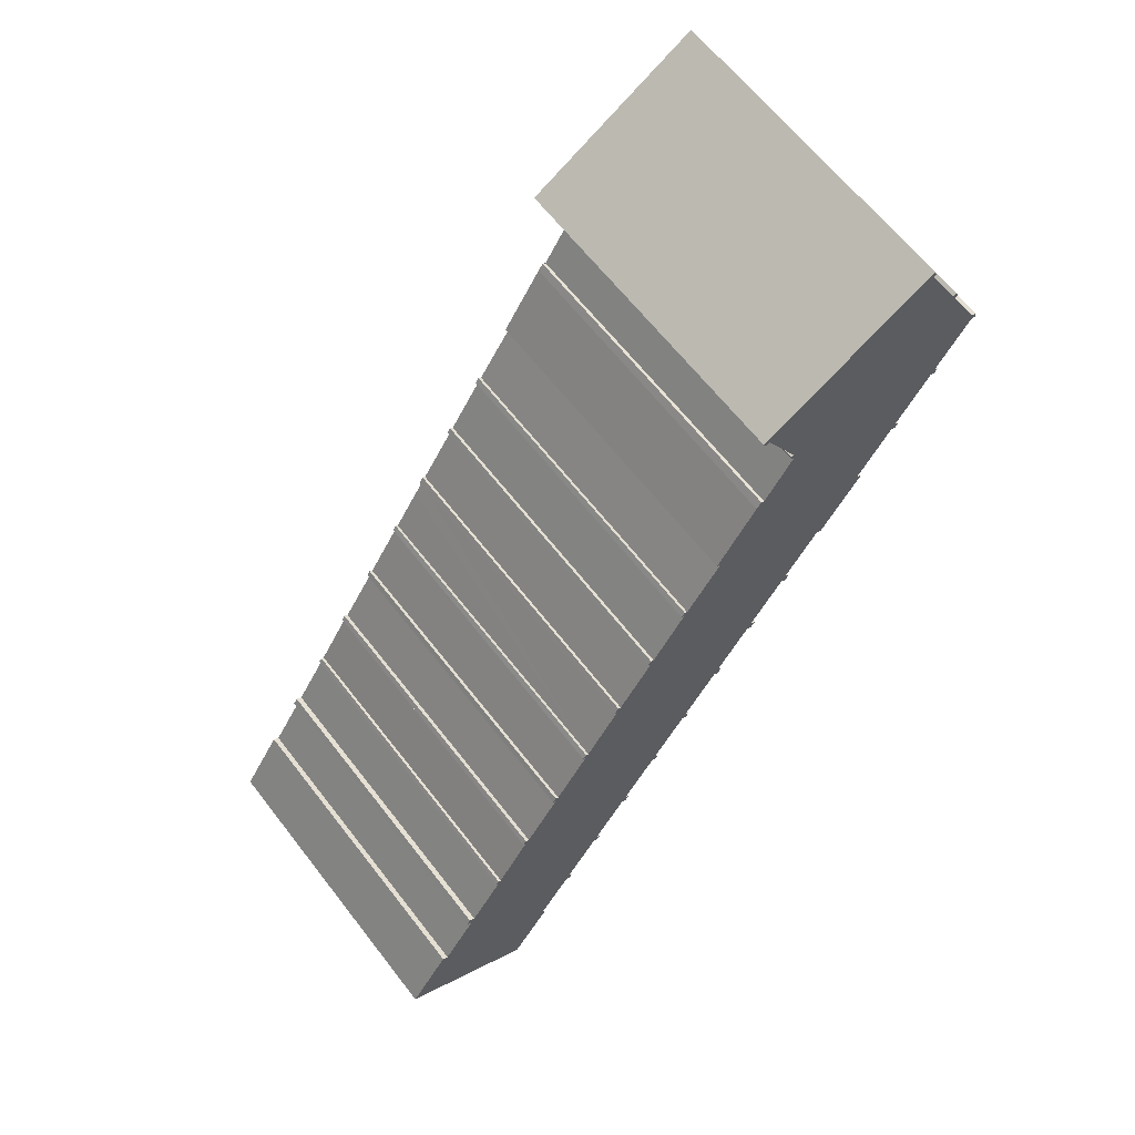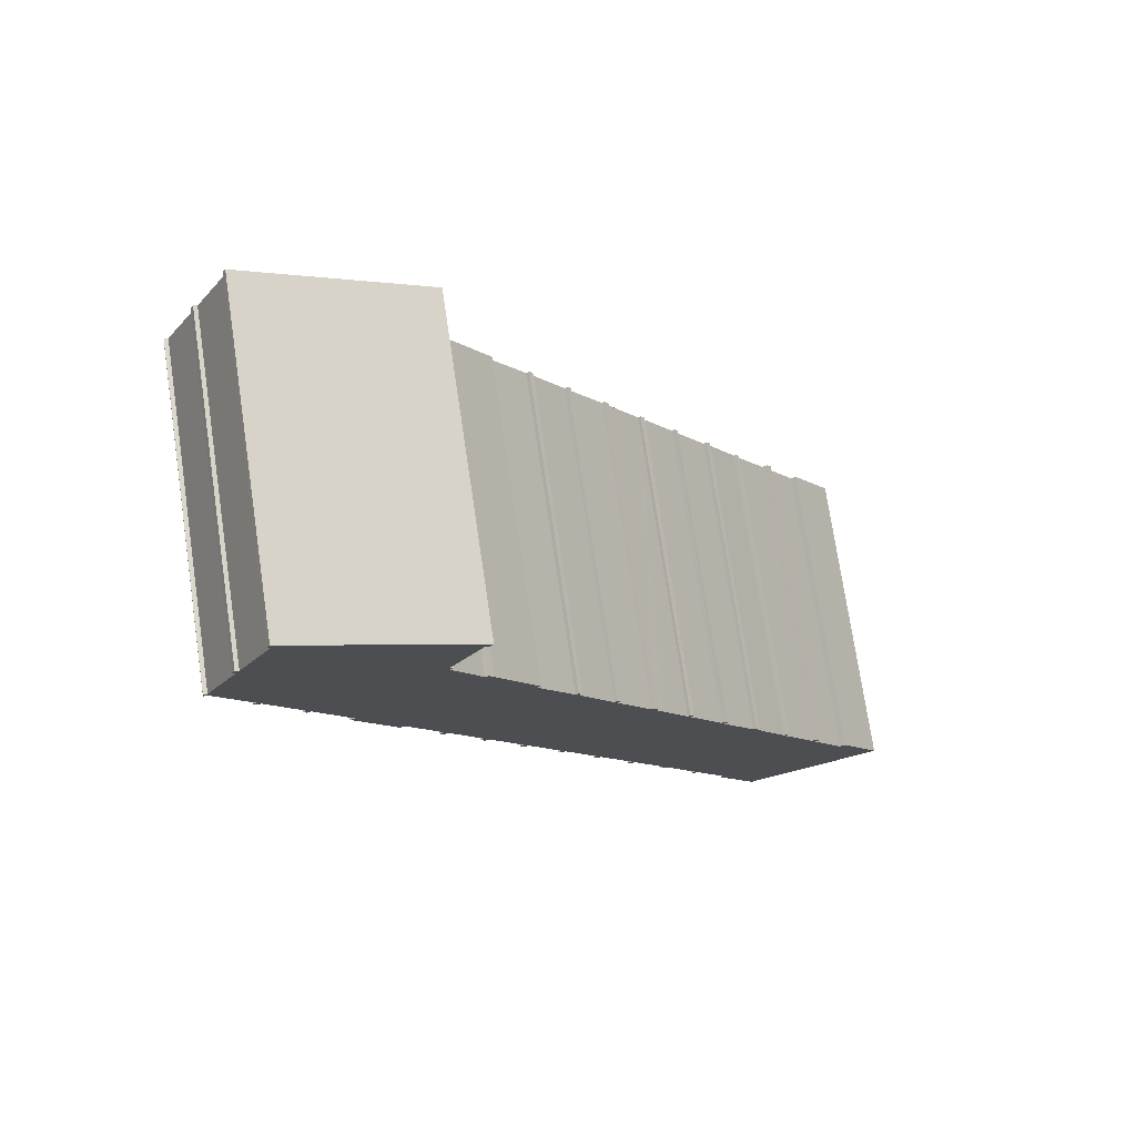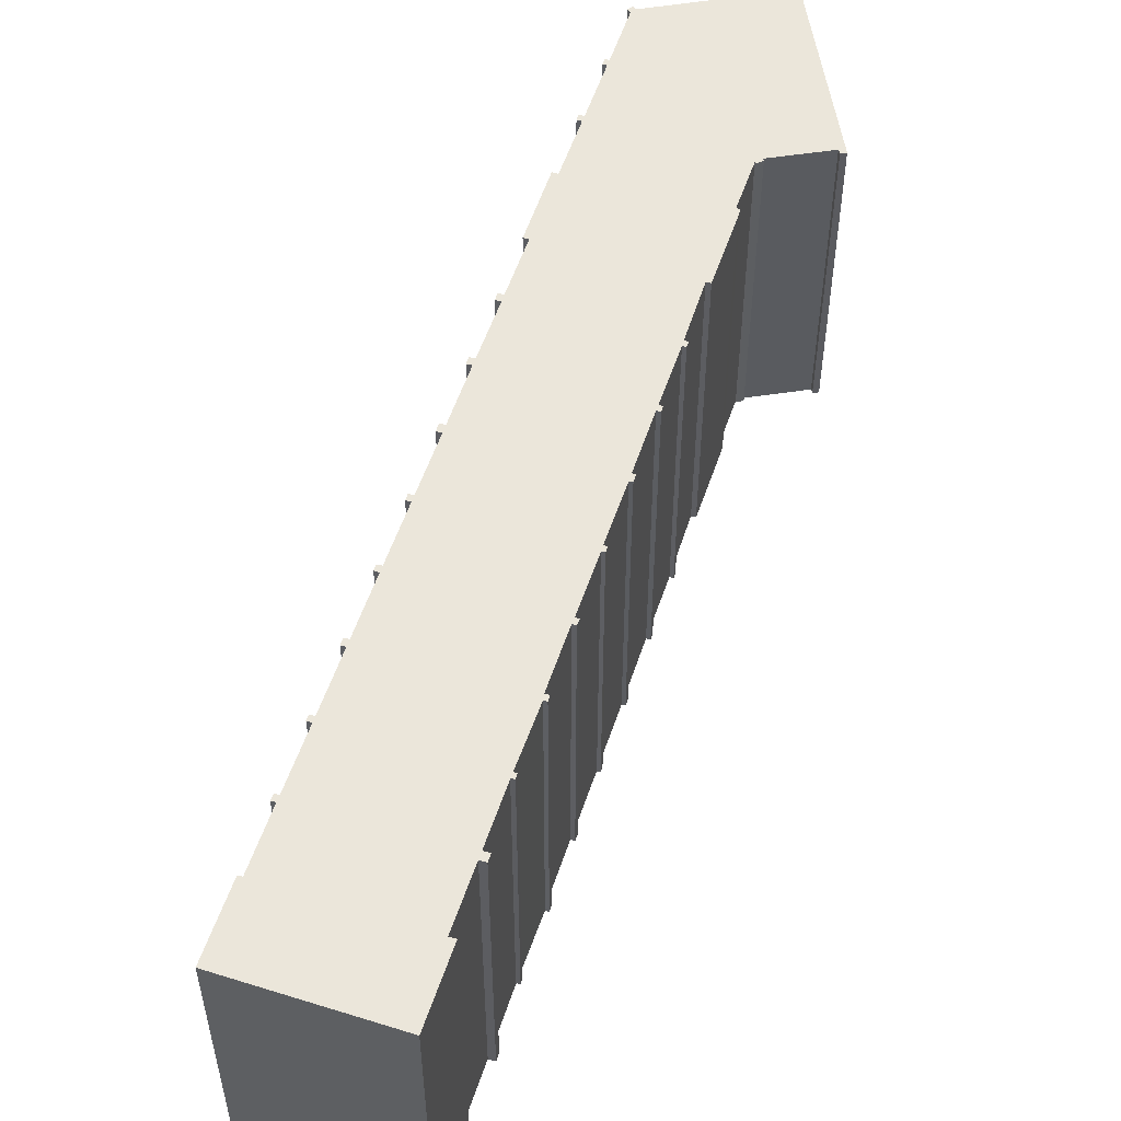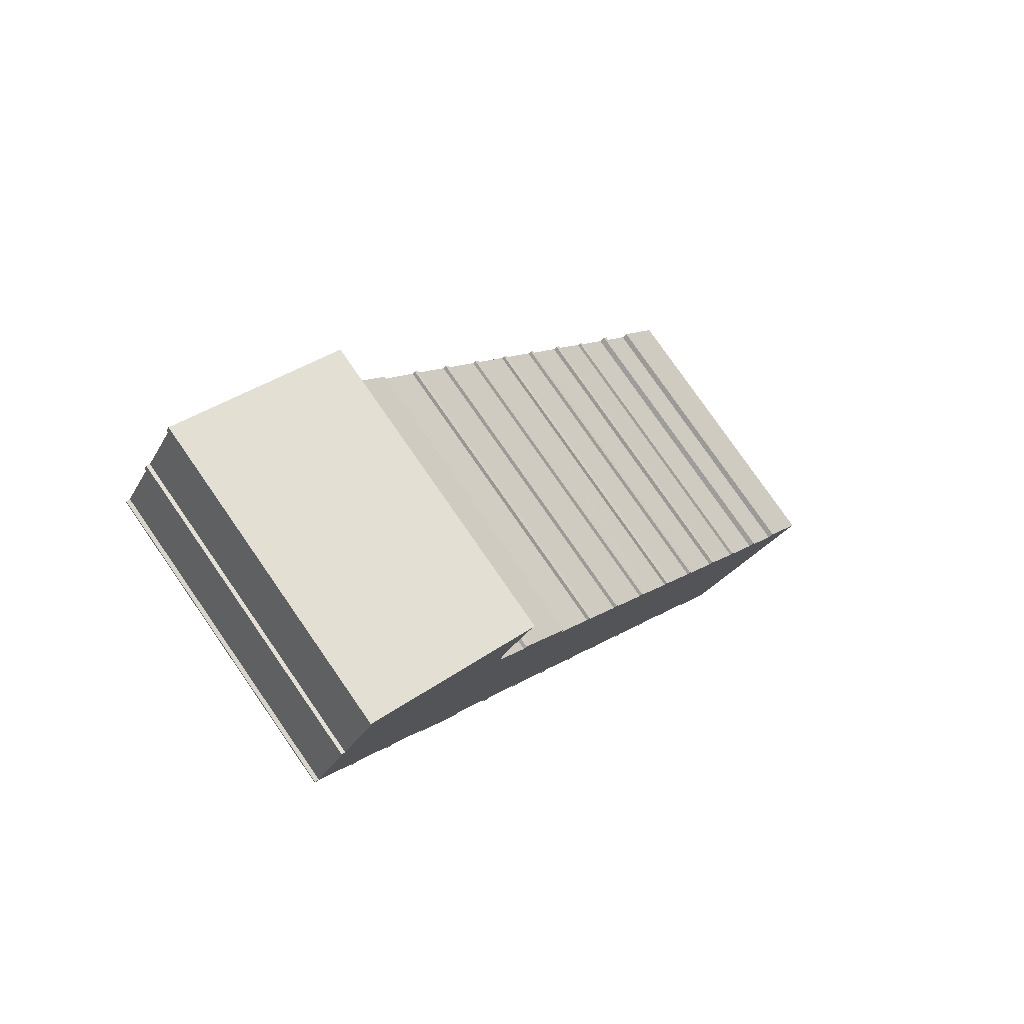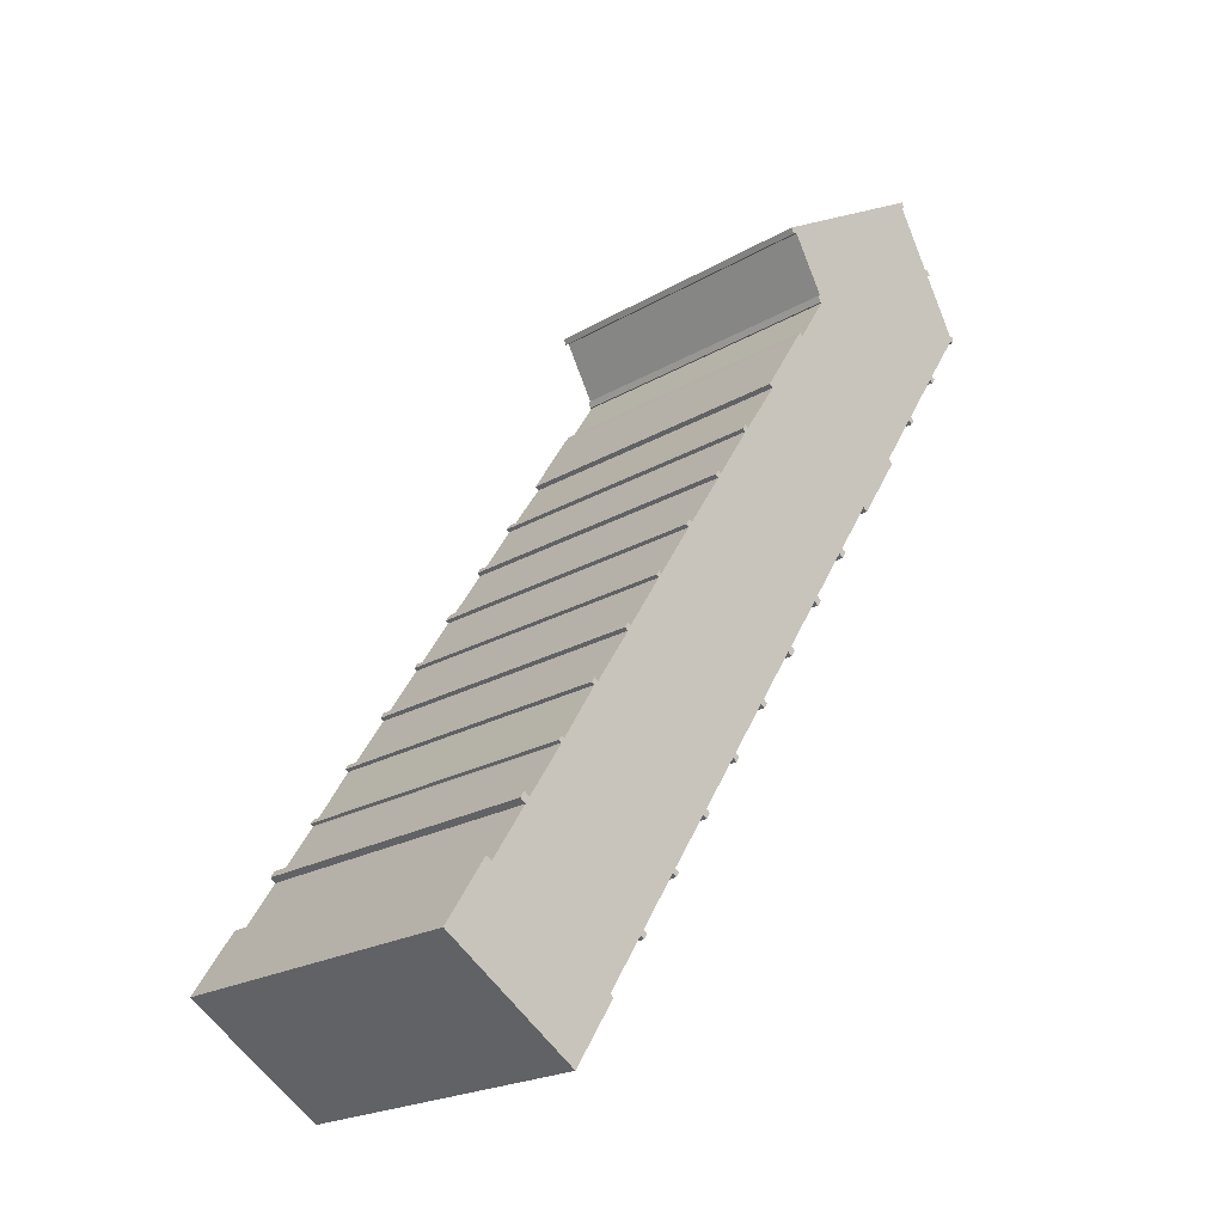
<metadata>
{"format":"obj","ext":"obj","renderer":"f3d","projection":"perspective","resolution":1024,"background":"white","views":[{"elev":63.3,"azim":-37.6,"up":"+Z"},{"elev":74.4,"azim":171.5,"up":"+Z"},{"elev":54.7,"azim":-129.0,"up":"+Y"},{"elev":79.0,"azim":145.2,"up":"+Z"},{"elev":-21.8,"azim":-44.4,"up":"+Z"}]}
</metadata>
<code>
v  5.494 22.05 8.557
v  5.585 22.05 7.829
v  5.205 22.05 8.102
v  5.882 22.05 8.292
v  8.208 22.05 12.34
v  8.174 22.05 11.91
v  8.002 22.05 12.04
v  8.406 22.05 12.21
v  8.169 22.05 11.84
v  10.74 22.05 16.44
v  10.73 22.05 15.97
v  10.51 22.05 16.1
v  11 22.05 16.25
v  13.39 22.05 20.51
v  13.4 22.05 19.98
v  13.16 22.05 20.14
v  13.61 22.05 20.36
v  16 22.05 24.52
v  15.97 22.05 24.05
v  15.76 22.05 24.18
v  16.2 22.05 24.37
v  18.66 22.05 28.68
v  18.56 22.05 28.07
v  18.38 22.05 28.23
v  18.87 22.05 28.53
v  21.26 22.05 32.75
v  21.27 22.05 32.24
v  21.04 22.05 32.41
v  21.49 22.05 32.59
v  23.84 22.05 36.74
v  23.83 22.05 36.25
v  23.61 22.05 36.4
v  24.06 22.05 36.58
v  31.62 22.05 48.38
v  11.98 22.05 -1.501
v  29.6 22.05 45.19
v  14.33 22.05 2.152
v  31.49 22.05 48.38
v  31.35 22.05 48.83
v  31.53 22.05 48.89
v  29.03 22.05 44.84
v  26.5 22.05 40.26
v  26.23 22.05 40.45
v  9.412 22.05 -6.05
v  9.922 22.05 -5.258
v  12.23 22.05 -1.674
v  29.37 22.05 45.33
v  0.12 22.05 0.186
v  0 22.05 1.35e-15
v  2.855 22.05 4.44
v  3.235 22.05 4.167
v  17.98 22.05 27.17
v  40.98 22.05 59.59
v  40.78 22.05 59.46
v  40.78 22.05 59.95
v  29.18 22.05 53.2
v  29.04 22.05 52.63
v  28.81 22.05 52.99
v  36.94 22.05 57.72
v  29.31 22.05 52.76
v  31.4 22.05 49.11
v  14.56 22.05 2.536
v  16.92 22.05 6.223
v  17.14 22.05 6.573
v  19.5 22.05 10.23
v  40.44 22.05 59.75
v  19.77 22.05 10.65
v  22.12 22.05 14.31
v  22.37 22.05 14.69
v  24.71 22.05 18.34
v  24.95 22.05 18.71
v  24.99 22.05 18.13
v  25.25 22.05 18.52
v  43.49 22.05 55.14
v  43.26 22.05 55
v  43.3 22.05 55.51
v  27.3 22.05 22.39
v  43.05 22.05 55.36
v  27.62 22.05 22.88
v  29.96 22.05 26.51
v  30.24 22.05 26.95
v  32.53 22.05 30.54
v  32.83 22.05 30.98
v  35.16 22.05 34.62
v  35.48 22.05 34.39
v  43.81 22.05 54.03
v  36.81 22.05 36.45
v  37.99 22.05 39.02
v  38.43 22.05 39.7
v  45.47 22.05 51.04
v  40.36 22.05 42.71
v  40.59 22.05 43.08
v  42.94 22.05 46.73
v  43.17 22.05 47.09
v  45.46 22.05 50.59
v  45.75 22.05 51.06
v  45.81 22.05 50.65
v  43.19 22.05 46.57
v  43.42 22.05 46.94
v  40.65 22.05 42.51
v  40.87 22.05 42.87
v  37.71 22.05 37.84
v  38.34 22.05 38.81
v  32.86 22.05 30.32
v  33.15 22.05 30.77
v  30.26 22.05 26.28
v  30.54 22.05 26.71
v  27.62 22.05 22.17
v  27.92 22.05 22.64
v  22.42 22.05 14.12
v  22.64 22.05 14.48
v  19.79 22.05 10.04
v  20.04 22.05 10.44
v  17.2 22.05 6.029
v  17.43 22.05 6.379
v  14.59 22.05 1.971
v  14.82 22.05 2.33
v  0 0 0
v  2.855 -2.719e-16 4.44
v  0.12 -1.139e-17 0.186
v  3.235 -2.552e-16 4.167
v  5.585 -4.794e-16 7.829
v  5.205 -4.961e-16 8.102
v  5.494 -5.24e-16 8.557
v  5.882 -5.077e-16 8.292
v  8.169 -7.251e-16 11.84
v  8.002 -7.372e-16 12.04
v  8.208 -7.558e-16 12.34
v  8.406 -7.478e-16 12.21
v  10.73 -9.776e-16 15.97
v  10.51 -9.859e-16 16.1
v  10.74 -1.007e-15 16.44
v  11 -9.952e-16 16.25
v  13.4 -1.223e-15 19.98
v  13.16 -1.233e-15 20.14
v  13.39 -1.256e-15 20.51
v  13.61 -1.246e-15 20.36
v  15.97 -1.473e-15 24.05
v  15.76 -1.48e-15 24.18
v  16 -1.501e-15 24.52
v  16.2 -1.492e-15 24.37
v  18.56 -1.719e-15 28.07
v  17.98 -1.663e-15 27.17
v  18.38 -1.729e-15 28.23
v  18.66 -1.756e-15 28.68
v  18.87 -1.747e-15 28.53
v  21.27 -1.974e-15 32.24
v  21.04 -1.984e-15 32.41
v  21.26 -2.005e-15 32.75
v  21.49 -1.996e-15 32.59
v  23.83 -2.219e-15 36.25
v  23.61 -2.229e-15 36.4
v  23.84 -2.25e-15 36.74
v  24.06 -2.24e-15 36.58
v  26.5 -2.465e-15 40.26
v  26.23 -2.477e-15 40.45
v  29.03 -2.746e-15 44.84
v  29.37 -2.776e-15 45.33
v  29.6 -2.767e-15 45.19
v  31.62 -2.962e-15 48.38
v  28.81 -3.245e-15 52.99
v  29.18 -3.258e-15 53.2
v  40.78 -3.671e-15 59.95
v  36.94 -3.534e-15 57.72
v  40.44 -3.659e-15 59.75
v  43.05 -3.39e-15 55.36
v  43.3 -3.399e-15 55.51
v  17.14 -4.025e-16 6.573
v  17.43 -3.906e-16 6.379
v  14.56 -1.553e-16 2.536
v  14.82 -1.427e-16 2.33
v  11.98 9.191e-17 -1.501
v  12.23 1.025e-16 -1.674
v  40.98 -3.649e-15 59.59
v  40.78 -3.641e-15 59.46
v  43.49 -3.376e-15 55.14
v  43.26 -3.368e-15 55
v  45.47 -3.125e-15 51.04
v  43.81 -3.308e-15 54.03
v  43.17 -2.884e-15 47.09
v  43.42 -2.874e-15 46.94
v  40.59 -2.638e-15 43.08
v  40.87 -2.625e-15 42.87
v  37.99 -2.389e-15 39.02
v  38.34 -2.377e-15 38.81
v  32.83 -1.897e-15 30.98
v  33.15 -1.884e-15 30.77
v  30.24 -1.65e-15 26.95
v  30.54 -1.636e-15 26.71
v  27.62 -1.401e-15 22.88
v  27.92 -1.387e-15 22.64
v  24.95 -1.146e-15 18.71
v  25.25 -1.134e-15 18.52
v  22.37 -8.996e-16 14.69
v  22.64 -8.868e-16 14.48
v  19.77 -6.524e-16 10.65
v  20.04 -6.395e-16 10.44
v  17.2 -3.692e-16 6.029
v  16.92 -3.81e-16 6.223
v  14.59 -1.207e-16 1.971
v  14.33 -1.318e-16 2.152
v  9.412 3.705e-16 -6.05
v  8.174 -7.291e-16 11.91
v  31.49 -2.962e-15 48.38
v  31.53 -2.994e-15 48.89
v  29.31 -3.23e-15 52.76
v  31.4 -3.007e-15 49.11
v  29.04 -3.223e-15 52.63
v  45.81 -3.102e-15 50.65
v  45.46 -3.098e-15 50.59
v  43.19 -2.851e-15 46.57
v  42.94 -2.861e-15 46.73
v  40.65 -2.603e-15 42.51
v  40.36 -2.615e-15 42.71
v  35.48 -2.106e-15 34.39
v  35.16 -2.12e-15 34.62
v  32.86 -1.857e-15 30.32
v  32.53 -1.87e-15 30.54
v  30.26 -1.609e-15 26.28
v  29.96 -1.623e-15 26.51
v  27.62 -1.357e-15 22.17
v  27.3 -1.371e-15 22.39
v  24.99 -1.11e-15 18.13
v  24.71 -1.123e-15 18.34
v  22.42 -8.646e-16 14.12
v  22.12 -8.762e-16 14.31
v  19.79 -6.147e-16 10.04
v  19.5 -6.266e-16 10.23
v  31.35 -2.99e-15 48.83
v  45.75 -3.127e-15 51.06
v  9.922 3.22e-16 -5.258
v  38.43 -2.431e-15 39.7
v  37.71 -2.317e-15 37.84
v  36.81 -2.232e-15 36.45
g defaultobject
f 1 2 3
f 2 1 4
f 5 6 7
f 6 5 8
f 6 8 9
f 10 11 12
f 11 10 13
f 14 15 16
f 15 14 17
f 18 19 20
f 19 18 21
f 22 23 24
f 23 22 25
f 26 27 28
f 27 26 29
f 30 31 32
f 31 30 33
f 34 35 36
f 35 34 37
f 38 39 40
f 41 42 43
f 42 41 44
f 44 41 45
f 45 41 35
f 45 35 46
f 35 41 47
f 35 47 36
f 48 44 49
f 44 48 50
f 44 50 51
f 44 51 2
f 44 2 4
f 44 4 9
f 44 9 8
f 44 8 11
f 44 11 13
f 44 13 15
f 44 15 17
f 44 17 19
f 44 19 21
f 44 21 52
f 44 52 23
f 44 23 25
f 44 25 27
f 44 27 29
f 44 29 31
f 44 31 33
f 44 33 42
f 53 54 55
f 56 57 58
f 57 56 59
f 57 59 60
f 60 59 61
f 61 59 40
f 40 59 38
f 38 59 34
f 34 59 37
f 37 59 62
f 62 59 63
f 63 59 64
f 64 59 65
f 65 59 66
f 65 66 67
f 67 66 68
f 68 66 69
f 69 66 70
f 70 66 71
f 70 71 72
f 72 71 73
f 74 75 76
f 55 71 66
f 71 55 77
f 77 55 54
f 77 54 78
f 77 78 79
f 79 78 80
f 80 78 81
f 81 78 82
f 82 78 83
f 83 78 84
f 84 78 85
f 85 78 76
f 85 76 75
f 85 75 86
f 85 86 87
f 87 86 88
f 88 86 89
f 89 86 90
f 89 90 91
f 91 90 92
f 92 90 93
f 93 90 94
f 94 90 95
f 95 90 96
f 95 96 97
f 94 98 93
f 98 94 99
f 92 100 91
f 100 92 101
f 88 102 87
f 102 88 103
f 83 104 82
f 104 83 105
f 81 106 80
f 106 81 107
f 79 108 77
f 108 79 109
f 69 110 68
f 110 69 111
f 67 112 65
f 112 67 113
f 64 114 63
f 114 64 115
f 62 116 37
f 116 62 117
f 118 48 49
f 48 118 50
f 50 118 119
f 119 118 120
f 121 2 51
f 2 121 122
f 123 1 3
f 1 123 124
f 125 9 4
f 9 125 126
f 127 5 7
f 5 127 128
f 129 11 8
f 11 129 130
f 131 10 12
f 10 131 132
f 133 15 13
f 15 133 134
f 135 14 16
f 14 135 136
f 137 19 17
f 19 137 138
f 139 18 20
f 18 139 140
f 141 52 21
f 52 141 23
f 23 141 142
f 142 141 143
f 144 22 24
f 22 144 145
f 146 27 25
f 27 146 147
f 148 26 28
f 26 148 149
f 150 31 29
f 31 150 151
f 152 30 32
f 30 152 153
f 154 42 33
f 42 154 155
f 156 41 43
f 41 156 157
f 157 47 41
f 47 157 158
f 159 34 36
f 34 159 160
f 161 56 58
f 56 161 59
f 59 161 66
f 66 161 55
f 55 161 162
f 55 162 163
f 163 162 164
f 163 164 165
f 166 76 78
f 76 166 167
f 168 115 64
f 115 168 169
f 170 117 62
f 117 170 171
f 172 46 35
f 46 172 173
f 119 51 50
f 51 119 121
f 124 4 1
f 4 124 125
f 128 8 5
f 8 128 129
f 132 13 10
f 13 132 133
f 136 17 14
f 17 136 137
f 140 21 18
f 21 140 141
f 145 25 22
f 25 145 146
f 149 29 26
f 29 149 150
f 153 33 30
f 33 153 154
f 158 36 47
f 36 158 159
f 163 53 55
f 53 163 174
f 175 78 54
f 78 175 166
f 167 74 76
f 74 167 176
f 177 86 75
f 86 177 90
f 90 177 178
f 178 177 179
f 180 99 94
f 99 180 181
f 182 101 92
f 101 182 183
f 184 103 88
f 103 184 185
f 186 105 83
f 105 186 187
f 188 107 81
f 107 188 189
f 190 109 79
f 109 190 191
f 192 73 71
f 73 192 193
f 194 111 69
f 111 194 195
f 196 113 67
f 113 196 197
f 198 63 114
f 63 198 199
f 200 37 116
f 37 200 201
f 202 49 44
f 49 202 118
f 122 3 2
f 3 122 123
f 203 7 6
f 7 203 127
f 130 12 11
f 12 130 131
f 134 16 15
f 16 134 135
f 138 20 19
f 20 138 139
f 142 24 23
f 24 142 144
f 147 28 27
f 28 147 148
f 151 32 31
f 32 151 152
f 155 43 42
f 43 155 156
f 160 38 34
f 38 160 204
f 205 61 40
f 61 205 60
f 60 205 206
f 206 205 207
f 208 58 57
f 58 208 161
f 209 95 97
f 95 209 210
f 211 93 98
f 93 211 212
f 213 91 100
f 91 213 214
f 215 84 85
f 84 215 216
f 217 82 104
f 82 217 218
f 219 80 106
f 80 219 220
f 221 77 108
f 77 221 222
f 223 70 72
f 70 223 224
f 225 68 110
f 68 225 226
f 227 65 112
f 65 227 228
f 126 6 9
f 6 126 203
f 204 39 38
f 39 204 229
f 229 40 39
f 40 229 205
f 178 96 90
f 96 178 230
f 228 64 65
f 64 228 168
f 169 114 115
f 114 169 198
f 199 62 63
f 62 199 170
f 171 116 117
f 116 171 200
f 201 35 37
f 35 201 172
f 173 45 46
f 45 173 44
f 44 173 202
f 202 173 231
f 206 57 60
f 57 206 208
f 174 54 53
f 54 174 175
f 176 75 74
f 75 176 177
f 210 94 95
f 94 210 180
f 181 98 99
f 98 181 211
f 212 92 93
f 92 212 182
f 183 100 101
f 100 183 213
f 214 89 91
f 89 214 88
f 88 214 184
f 184 214 232
f 185 102 103
f 102 185 87
f 87 185 85
f 85 185 233
f 85 233 215
f 215 233 234
f 216 83 84
f 83 216 186
f 187 104 105
f 104 187 217
f 218 81 82
f 81 218 188
f 189 106 107
f 106 189 219
f 220 79 80
f 79 220 190
f 191 108 109
f 108 191 221
f 222 71 77
f 71 222 192
f 193 72 73
f 72 193 223
f 224 69 70
f 69 224 194
f 195 110 111
f 110 195 225
f 226 67 68
f 67 226 196
f 197 112 113
f 112 197 227
f 230 97 96
f 97 230 209
f 171 201 200
f 169 199 198
f 197 228 227
f 231 118 202
f 118 231 173
f 118 173 172
f 118 172 201
f 118 201 171
f 118 171 170
f 118 170 199
f 118 199 120
f 120 199 121
f 120 121 119
f 121 199 169
f 121 169 168
f 195 226 225
f 193 224 223
f 191 222 221
f 189 220 219
f 187 218 217
f 228 121 168
f 121 228 122
f 122 228 197
f 122 197 196
f 122 196 226
f 122 226 125
f 122 125 123
f 125 226 126
f 126 226 195
f 126 195 194
f 126 194 224
f 126 224 203
f 203 224 127
f 127 224 129
f 129 224 130
f 130 224 193
f 130 193 192
f 130 192 222
f 130 222 133
f 130 133 131
f 133 222 134
f 134 222 191
f 134 191 190
f 134 190 220
f 134 220 135
f 135 220 137
f 137 220 138
f 138 220 189
f 138 189 188
f 138 188 218
f 138 218 139
f 139 218 141
f 141 218 143
f 143 218 142
f 142 218 187
f 142 187 186
f 142 186 216
f 142 216 144
f 144 216 146
f 146 216 147
f 183 214 213
f 181 212 211
f 230 210 209
f 167 166 176
f 234 216 215
f 216 234 147
f 147 234 148
f 148 234 150
f 150 234 151
f 151 234 233
f 151 233 185
f 151 185 184
f 151 184 232
f 151 232 152
f 152 232 214
f 152 214 154
f 154 214 155
f 155 214 183
f 155 183 182
f 155 182 212
f 155 212 156
f 156 212 157
f 157 212 181
f 157 181 180
f 157 180 210
f 157 210 159
f 159 210 160
f 160 210 230
f 160 230 178
f 160 178 179
f 160 179 204
f 204 179 205
f 204 205 229
f 205 179 207
f 207 179 206
f 206 179 177
f 206 177 176
f 206 176 166
f 206 166 175
f 206 175 161
f 161 175 162
f 162 175 164
f 164 175 165
f 165 175 174
f 165 174 163
f 161 208 206
f 158 157 159
f 153 152 154
f 149 148 150
f 145 144 146
f 140 139 141
f 136 135 137
f 132 131 133
f 128 127 129
f 124 123 125

</code>
